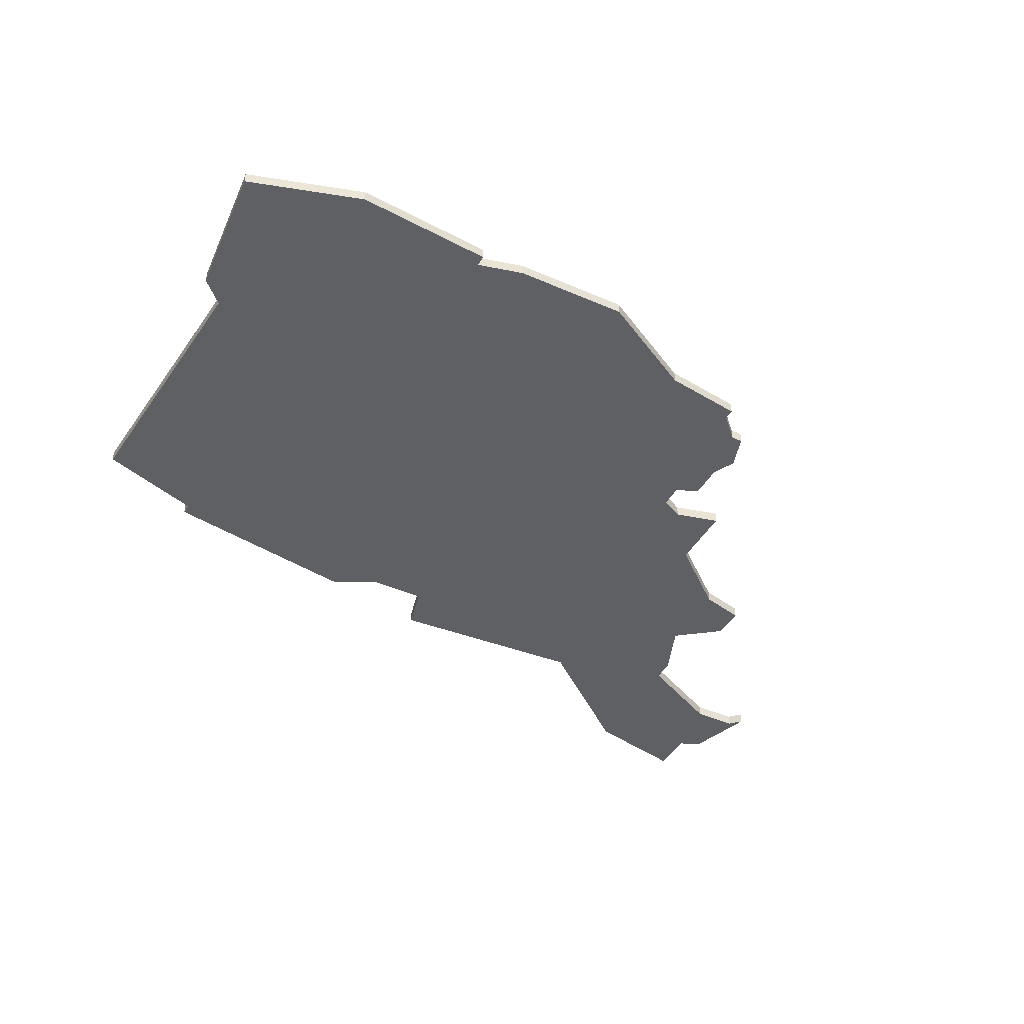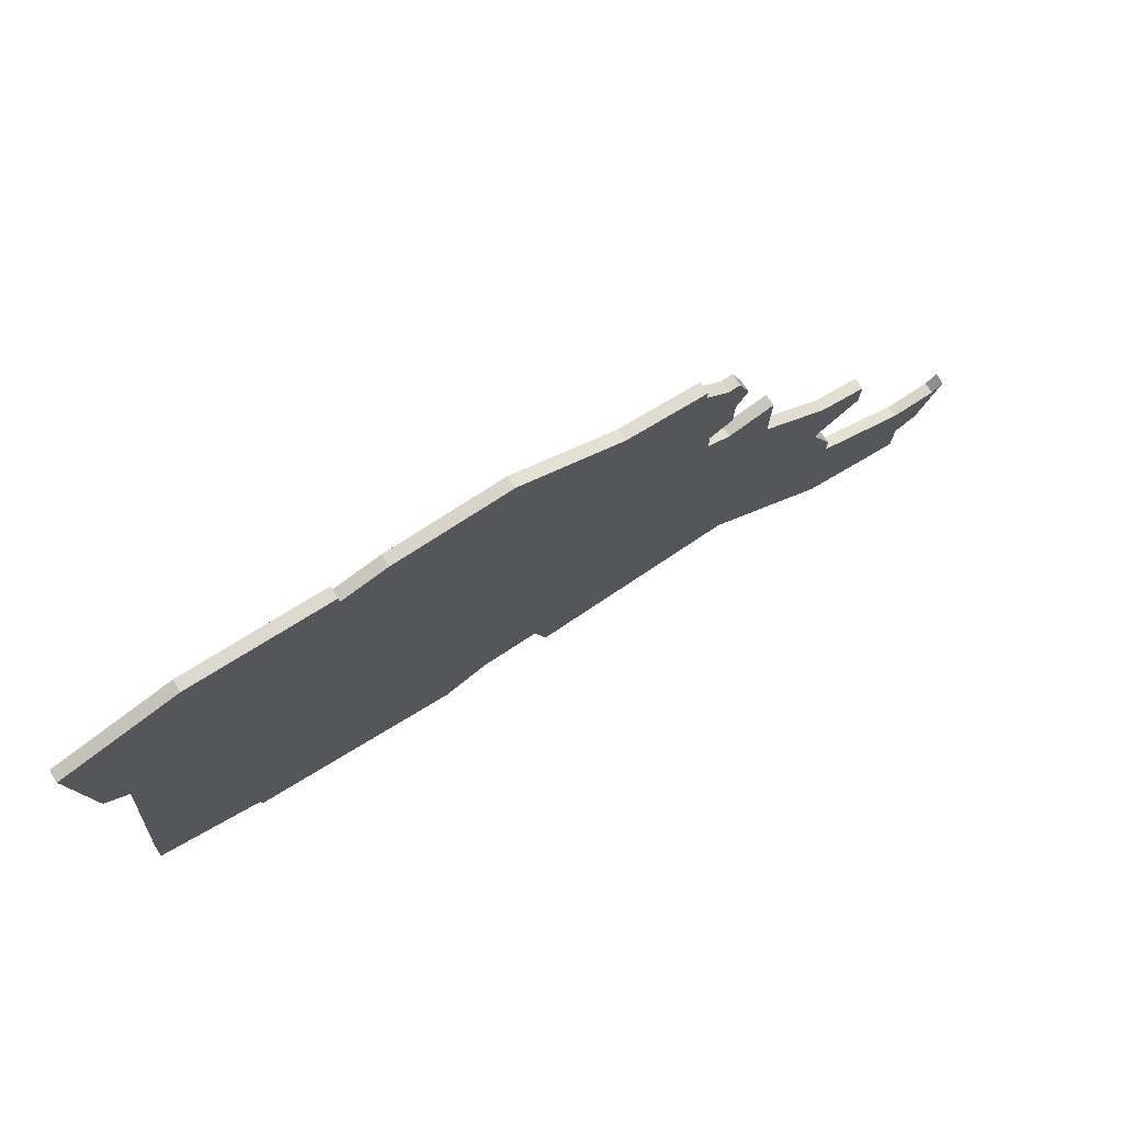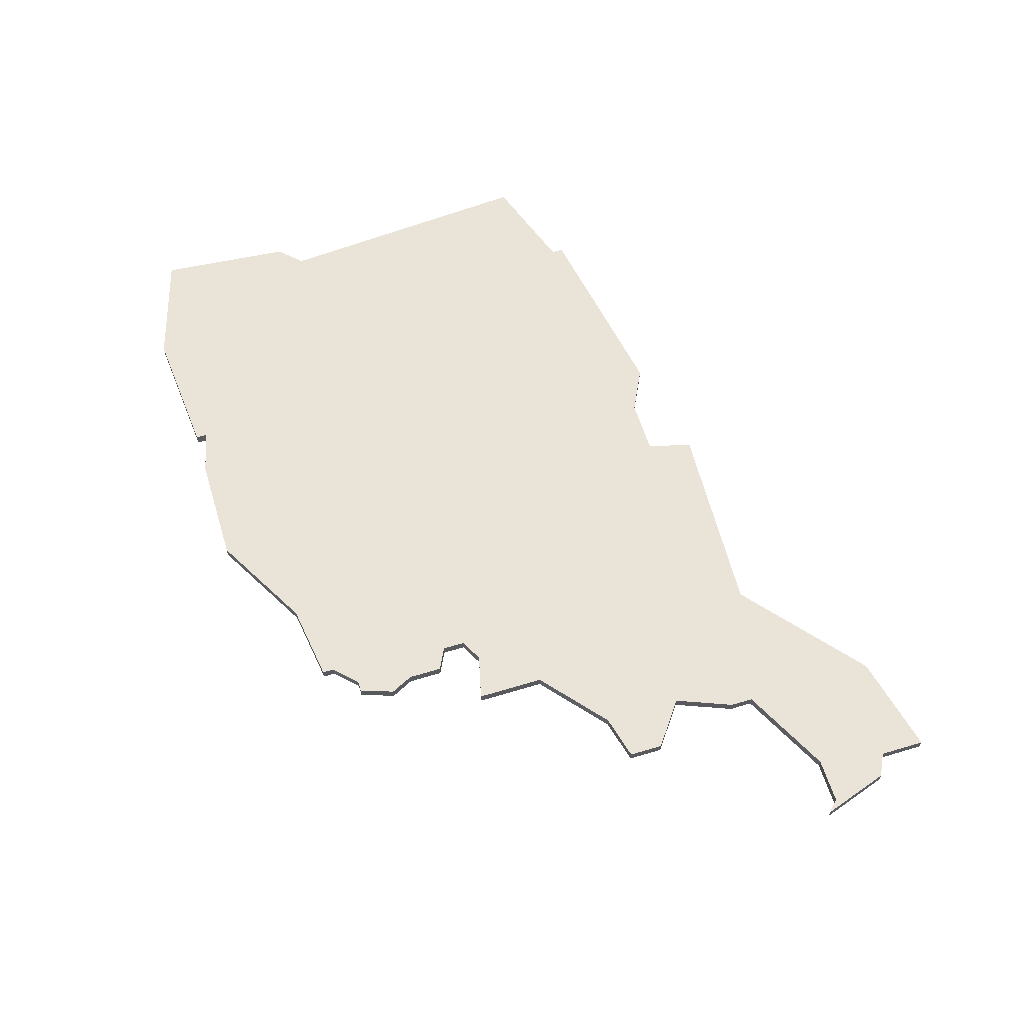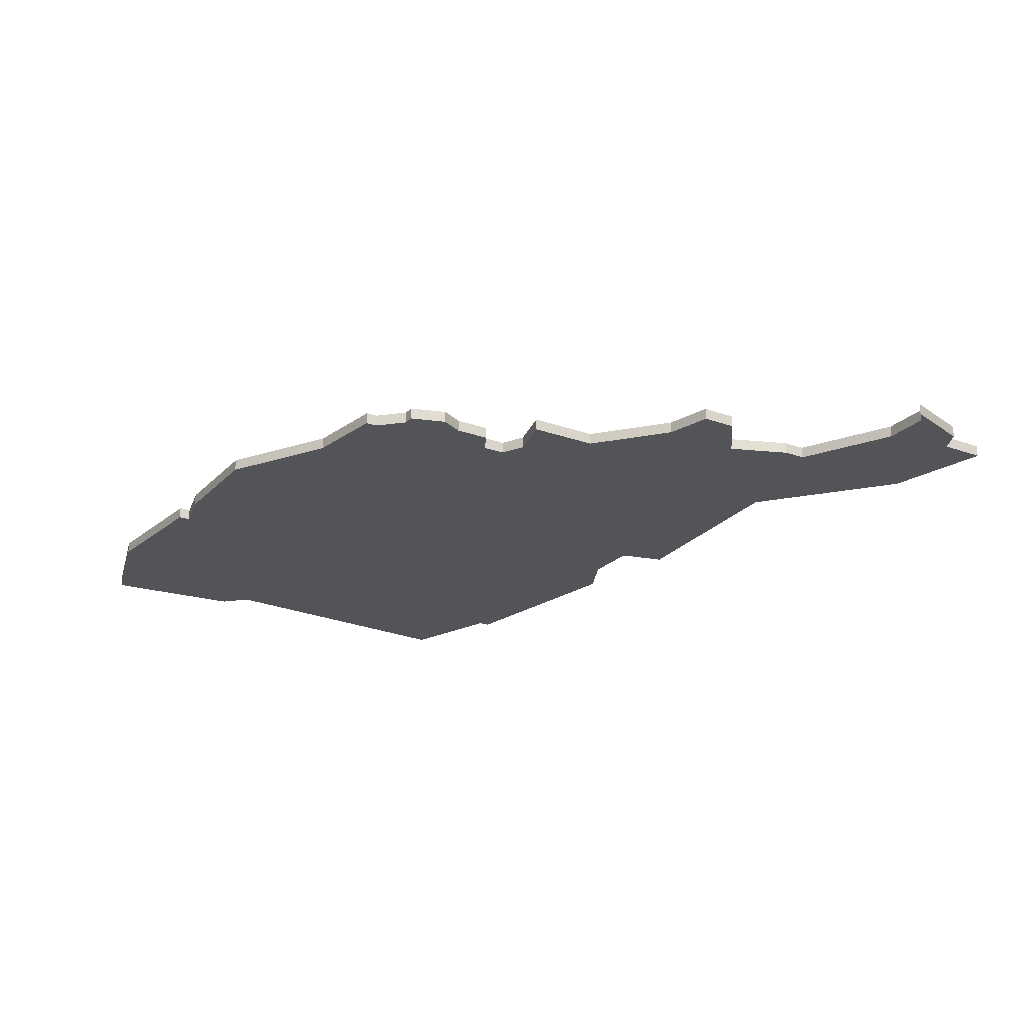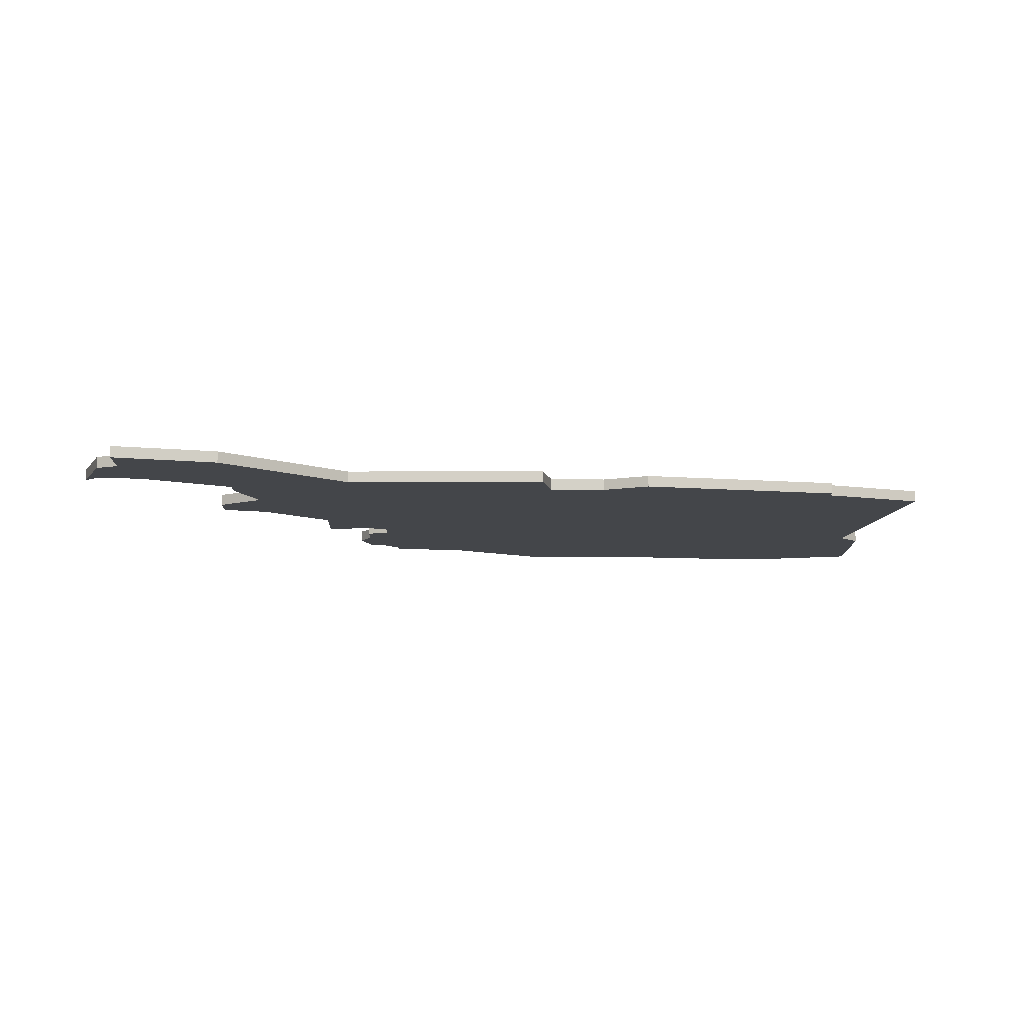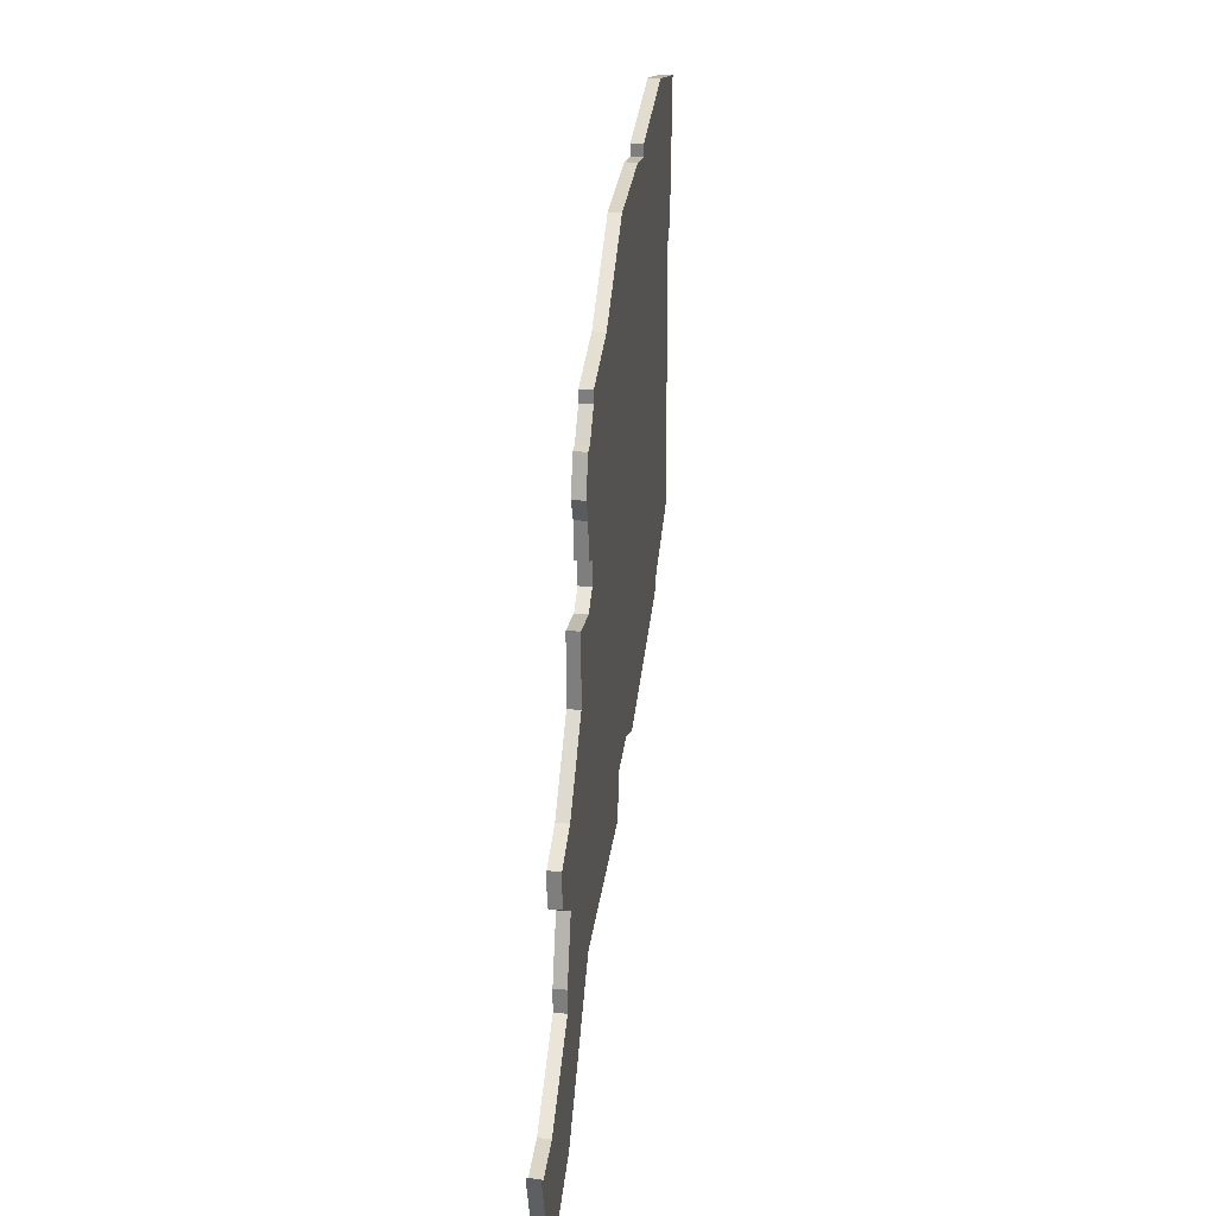
<metadata>
{"format":"obj","ext":"obj","renderer":"f3d","projection":"perspective","resolution":1024,"background":"white","views":[{"elev":-42.8,"azim":152.5,"up":"+Z"},{"elev":75.1,"azim":146.9,"up":"+Y"},{"elev":60.8,"azim":-107.1,"up":"+Z"},{"elev":-22.8,"azim":-121.5,"up":"+Z"},{"elev":-9.5,"azim":-2.5,"up":"+Z"},{"elev":29.6,"azim":-83.2,"up":"+Y"}]}
</metadata>
<code>
v 4179 -737 0
v 4179 -739 0
v 4183 -742 0
v 4181 -747 0
v 4181 -749 0
v 4173 -753 0
v 4169 -753 0
v 4168 -752 0
v 4170 -758 0
v 4172 -759 0
v 4172 -763 0
v 4181 -761 0
v 4192 -752 0
v 4210 -753 0
v 4211 -749 0
v 4216 -749 0
v 4220 -751 0
v 4238 -748 0
v 4238 -747 0
v 4247 -744 0
v 4245 -720 0
v 4247 -718 0
v 4248 -706 0
v 4238 -703 0
v 4226 -704 0
v 4226 -705 0
v 4222 -704 0
v 4212 -704 0
v 4203 -709 0
v 4196 -710 0
v 4196 -711 0
v 4194 -713 0
v 4193 -713 0
v 4192 -716 0
v 4193 -718 0
v 4193 -721 0
v 4195 -722 0
v 4195 -724 0
v 4193 -725 0
v 4189 -724 0
v 4189 -730 0
v 4183 -735 0
v 4179 -736 0
v 4179 -737 1
v 4179 -739 1
v 4183 -742 1
v 4181 -747 1
v 4181 -749 1
v 4173 -753 1
v 4169 -753 1
v 4168 -752 1
v 4170 -758 1
v 4172 -759 1
v 4172 -763 1
v 4181 -761 1
v 4192 -752 1
v 4210 -753 1
v 4211 -749 1
v 4216 -749 1
v 4220 -751 1
v 4238 -748 1
v 4238 -747 1
v 4247 -744 1
v 4245 -720 1
v 4247 -718 1
v 4248 -706 1
v 4238 -703 1
v 4226 -704 1
v 4226 -705 1
v 4222 -704 1
v 4212 -704 1
v 4203 -709 1
v 4196 -710 1
v 4196 -711 1
v 4194 -713 1
v 4193 -713 1
v 4192 -716 1
v 4193 -718 1
v 4193 -721 1
v 4195 -722 1
v 4195 -724 1
v 4193 -725 1
v 4189 -724 1
v 4189 -730 1
v 4183 -735 1
v 4179 -736 1
f 3 2 1
f 5 4 3
f 9 8 7
f 12 11 10
f 15 14 13
f 18 17 16
f 21 20 19
f 23 22 21
f 25 24 23
f 28 27 26
f 31 30 29
f 34 33 32
f 37 36 35
f 41 40 39
f 1 43 42
f 9 7 6
f 12 10 9
f 18 16 15
f 23 21 19
f 26 25 23
f 29 28 26
f 32 31 29
f 35 34 32
f 41 39 38
f 3 1 42
f 9 6 5
f 13 12 9
f 19 18 15
f 26 23 19
f 32 29 26
f 37 35 32
f 3 42 41
f 13 9 5
f 26 19 15
f 37 32 26
f 3 41 38
f 13 5 3
f 26 15 13
f 38 37 26
f 13 3 38
f 38 26 13
f 44 45 46
f 46 47 48
f 50 51 52
f 53 54 55
f 56 57 58
f 59 60 61
f 62 63 64
f 64 65 66
f 66 67 68
f 69 70 71
f 72 73 74
f 75 76 77
f 78 79 80
f 82 83 84
f 85 86 44
f 49 50 52
f 52 53 55
f 58 59 61
f 62 64 66
f 66 68 69
f 69 71 72
f 72 74 75
f 75 77 78
f 81 82 84
f 85 44 46
f 48 49 52
f 52 55 56
f 58 61 62
f 62 66 69
f 69 72 75
f 75 78 80
f 84 85 46
f 48 52 56
f 58 62 69
f 69 75 80
f 81 84 46
f 46 48 56
f 56 58 69
f 69 80 81
f 81 46 56
f 56 69 81
f 45 44 2
f 2 44 1
f 46 45 3
f 3 45 2
f 47 46 4
f 4 46 3
f 48 47 5
f 5 47 4
f 49 48 6
f 6 48 5
f 50 49 7
f 7 49 6
f 51 50 8
f 8 50 7
f 52 51 9
f 9 51 8
f 53 52 10
f 10 52 9
f 54 53 11
f 11 53 10
f 55 54 12
f 12 54 11
f 56 55 13
f 13 55 12
f 57 56 14
f 14 56 13
f 58 57 15
f 15 57 14
f 59 58 16
f 16 58 15
f 60 59 17
f 17 59 16
f 61 60 18
f 18 60 17
f 62 61 19
f 19 61 18
f 63 62 20
f 20 62 19
f 64 63 21
f 21 63 20
f 65 64 22
f 22 64 21
f 66 65 23
f 23 65 22
f 67 66 24
f 24 66 23
f 68 67 25
f 25 67 24
f 69 68 26
f 26 68 25
f 70 69 27
f 27 69 26
f 71 70 28
f 28 70 27
f 72 71 29
f 29 71 28
f 73 72 30
f 30 72 29
f 74 73 31
f 31 73 30
f 75 74 32
f 32 74 31
f 76 75 33
f 33 75 32
f 77 76 34
f 34 76 33
f 78 77 35
f 35 77 34
f 79 78 36
f 36 78 35
f 80 79 37
f 37 79 36
f 81 80 38
f 38 80 37
f 82 81 39
f 39 81 38
f 83 82 40
f 40 82 39
f 84 83 41
f 41 83 40
f 85 84 42
f 42 84 41
f 44 86 1
f 1 86 43
f 86 85 43
f 43 85 42

</code>
